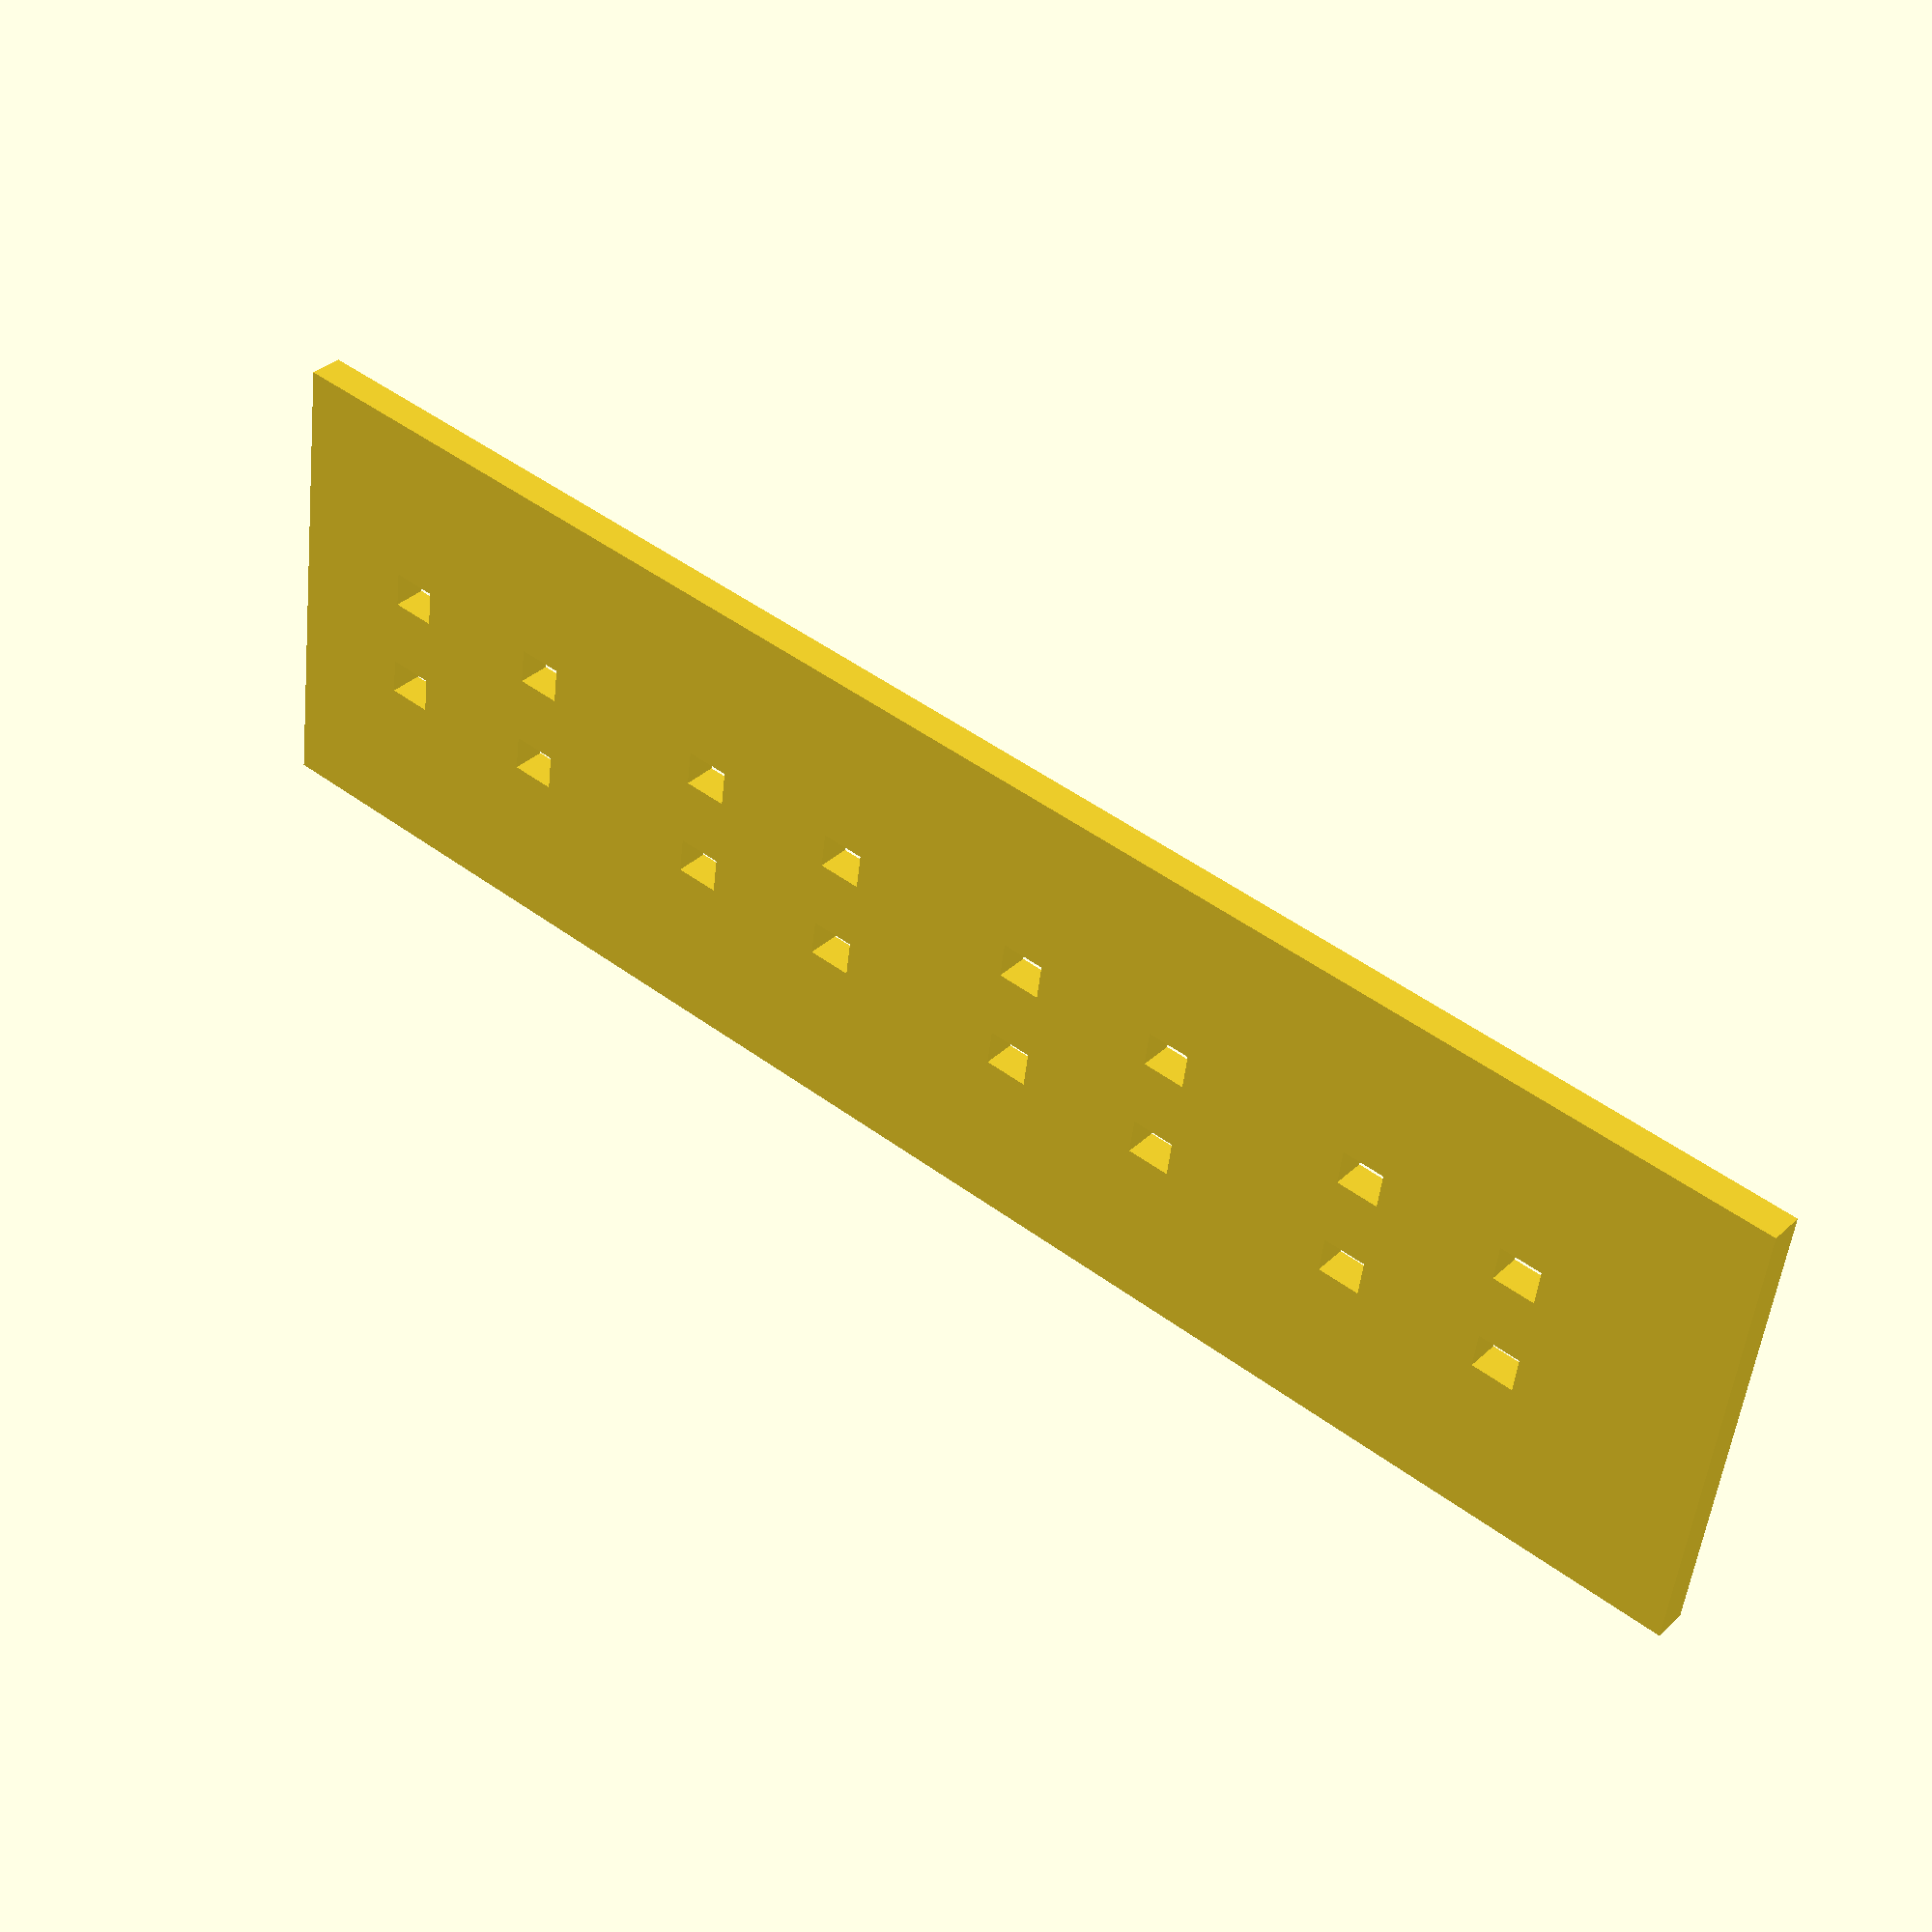
<openscad>
/* File: swbox.scad
 * Box to hold perfboard with shift register w leds and switch header
 * Author: deh
 * Latest edit: 20191214
 */
 
 $fn = 40;
 
 // Perfboard dimensions
 pbdel = 0.5;  // A little extra
 pbx  = 80 + pbdel; 
 pby  = 40 + pbdel;
 pbz  = 1.5;  // board thickness
 pbz1 = 4.2;  // bottom to top of wiring
 
// Box 
 boxwall = 6;
 boxfloor = 4;
 boxx = pbx + boxwall*0.5;
 boxy = pby + boxwall*0.5;
 boxz = 24;
 
 // Main box cutout
 boxqx = pbx - boxwall*0.5;
 boxqy = pby - boxwall*0.5;
 
 // Switch cable cutout
 swcofx = 37;
 swcofz =  2;
 swcx = 6;
 swcz = 20;
 
 // spi cable cutout
 spiofx = 42;
 spiofz =  2;
 spix = 20;
 spiz = 10;
 
 // Post height
 pstz = boxz; // Height
 pstd = 6;  // Diameter
 paa = 1.1; // Post center offset
 
 
 module post(a)
 {
     translate (a)
     {
        translate([0,0,boxz-pstz])
        difference()
        {
            union()
            {   
                cylinder(d=pstd,h = pstz,center=false);
            }
            union()
            {
                translate([0,0,pstz-30])
                cylinder(d=2.9,h=60,center=false);
            }
        }
    }
 }
 
 module mainbox()
 {
     difference()
     {
         union()
         {
             cube ([boxx,boxy,boxz],center=false);
             post([    -paa,    -paa,0]);
             post([boxx+paa,    -paa,0]);
             post([boxx+paa,boxy+paa,0]);
             post([    -paa,boxy+paa,0]);
         }
         union()
         {
             // Main cutout
             translate([boxwall*0.5,boxwall*0.5,boxwall*0.5])
                cube([boxqx,boxqy,50],center=false);
             
             // Recess for perf board
             translate([boxwall*.25,boxwall*.25,boxz-pbz])
                cube([pbx,pby,50],center=false);
             
             // Switch cable
             swcq = boxfloor + swcofz;
             translate([boxwall*.25+swcofx,-4,swcq])
                cube([swcx,20,swcz],center=false);
             
             // spi cable
//             spiq = boxfloor + spiofz;
//             translate([boxwall*.25+spiofx,boxy-8,spiq])
//                cube([spix,30,spiz],center=false);
             
         }
     }
 }
 cvrz   = 4;      // Cover thickness
 cvrofx = 10 + boxwall*.25; // pushbutton window offset
 cvrofy = 25 + boxwall*.25; // pushbutton window offset
 cvrx   = 60;    // Length of pushbutton window
 cvry   = 10;    // Width of pushbutton window
 cvrdel = 2.5;   // Overlap a edge
 
 module cvrpost(a)
 {
     translate (a)
     {
        translate([0,0,0])
        difference()
        {
            union()
            {   
                cylinder(d=pstd,h = cvrz,center=false);
            }
            union()
            {
                translate([0,0,-.5])
                cylinder(d=3.2,h=8,center=false);
            }
        }
    }
 }
 cvrw = 1.5;
 cvrlj = 2.0;
 cvrlh = cvrz + cvrlj;
 
 module cvrlip(a,r,l)
 {
      translate (a)
     {
        translate([0,0,cvrlj])
        difference()
        {
            union()
            {   
                translate([0,0,0])
                cube([l,cvrw,cvrlh],center=true);
            }
            union()
            {
            }
        }    
    }
 }
 
 // Toggle switch hole in cover
module togglehole(a)
{
   translate(a)
    cylinder(d = 6.4, h = 20, center=true);
} 
 
 module cover(a)
 {
     translate(a)
     {
         difference()
         {
             union()
             {
                cube ([boxx,boxy,cvrz],center=false);
                cvrpost([    -paa,    -paa,0]);
                cvrpost([boxx+paa,    -paa,0]);
                cvrpost([boxx+paa,boxy+paa,0]);
                cvrpost([    -paa,boxy+paa,0]);
                 
//cvrlip([boxx/2,-cvrw,0],[0,0,0],boxx-2*boxwall-8);                 
             }
             union()
             {
                // Recess in cover
//                translate([boxwall*.25+cvrdel*.5,boxwall*.25+cvrdel*.5,0])
//                    cube([pbx-cvrdel,pby-cvrdel,cvrz-1.5],center=false);
                 
                // pushbutton plate window
                 translate([cvrofx,cvrofy,-1])
                    cube([cvrx,cvry, 30],center=false);
                
                // Holes for toggle switches
                 inc = 18; qx = (pbx - 3*inc)/2; qy = 13; 
                 togglehole([qx+(0*inc),qy,0]);
                 togglehole([qx+(1*inc),qy,0]);
                 togglehole([qx+(2*inc),qy,0]);                 
                 togglehole([qx+(3*inc),qy,0]);
             }
         }
     }
 }

 
 pinx = 7.0;    // sw pin spacing x direction
 piny = 4.4;    // sw pin spacing y direction
 
 swplatex = 10.0 ;  // width
 swplatey = 8.0;
 sidey = 15.0;
 
 pwinx = 1.8;
 pwiny = 1.5;
 
 module pbhole(a)
 {
     translate(a)
     {
        cube([pwinx,pwiny,20],center=true);
     }
 }
 module pbholes(a)
 {
     translate(a)
     {
        pbhole([   0,   0, 0]);
        pbhole([pinx,piny, 0]);
        pbhole([pinx,   0, 0]);
        pbhole([   0,piny, 0]);
     }
 }
 
pbhx = 70;
pbhy = 20;
pbhz = 1.4;
 module pbplate(a)
 {
hofx = 6;
hofy = 8;     
incx = 16;
     
     translate(a)
     {
         difference()
         {
            cube([pbhx,pbhy,pbhz],center=false);
             
            union()
            {
             pbholes([hofx+0*incx,hofy,0]);
             pbholes([hofx+1*incx,hofy,0]);
             pbholes([hofx+2*incx,hofy,0]);
             pbholes([hofx+3*incx,hofy,0]);             
            }
        }
     }
 }
 
// mainbox();
 
// rotate([180,0,0])
//   cover([0,0,35]);
 
 pbplate([10,20,45]);

</openscad>
<views>
elev=325.0 azim=172.1 roll=219.3 proj=p view=wireframe
</views>
